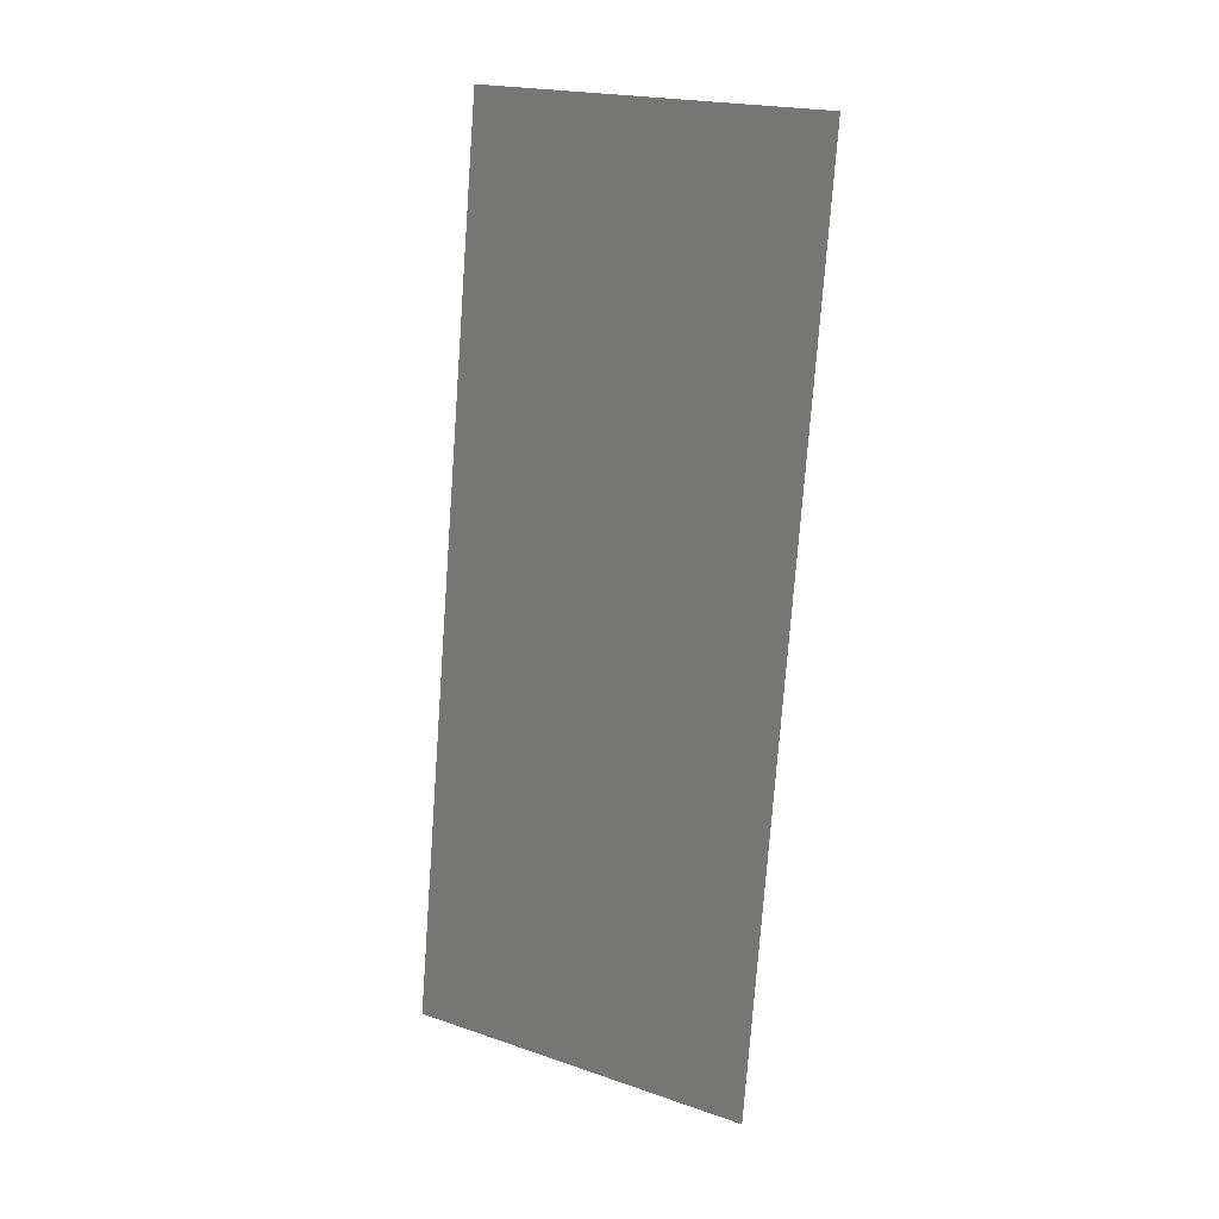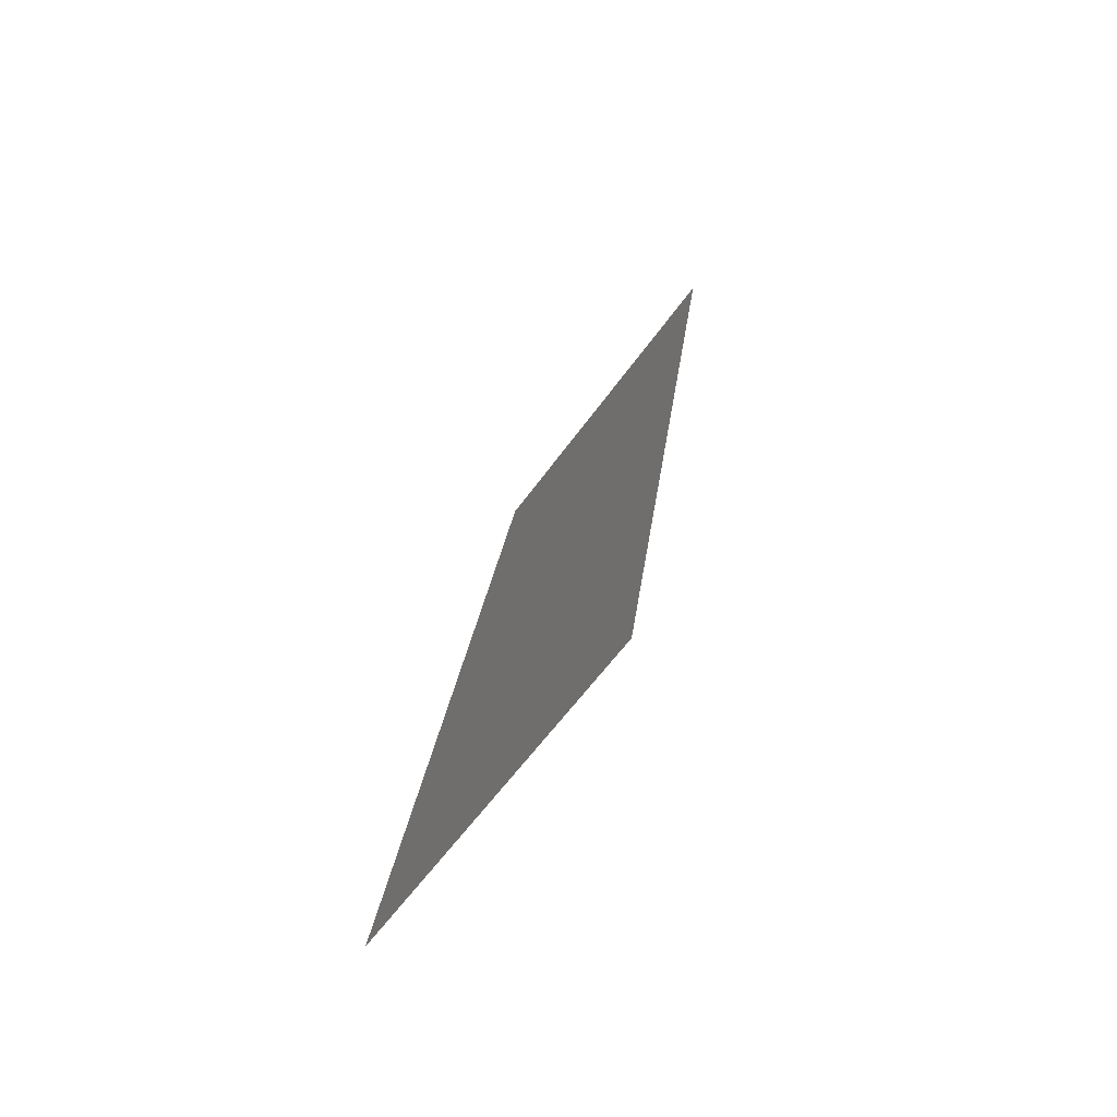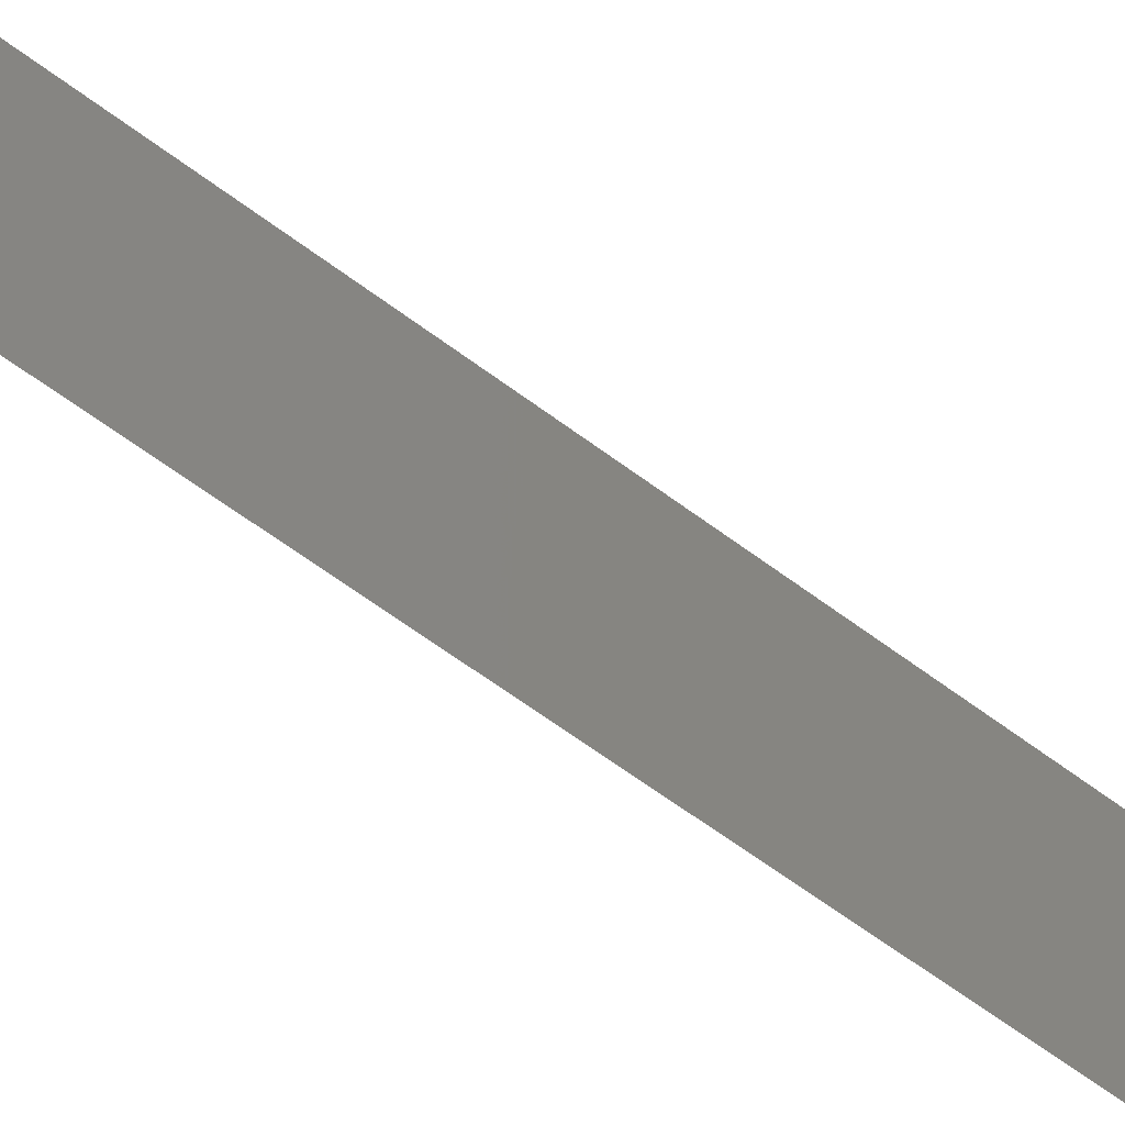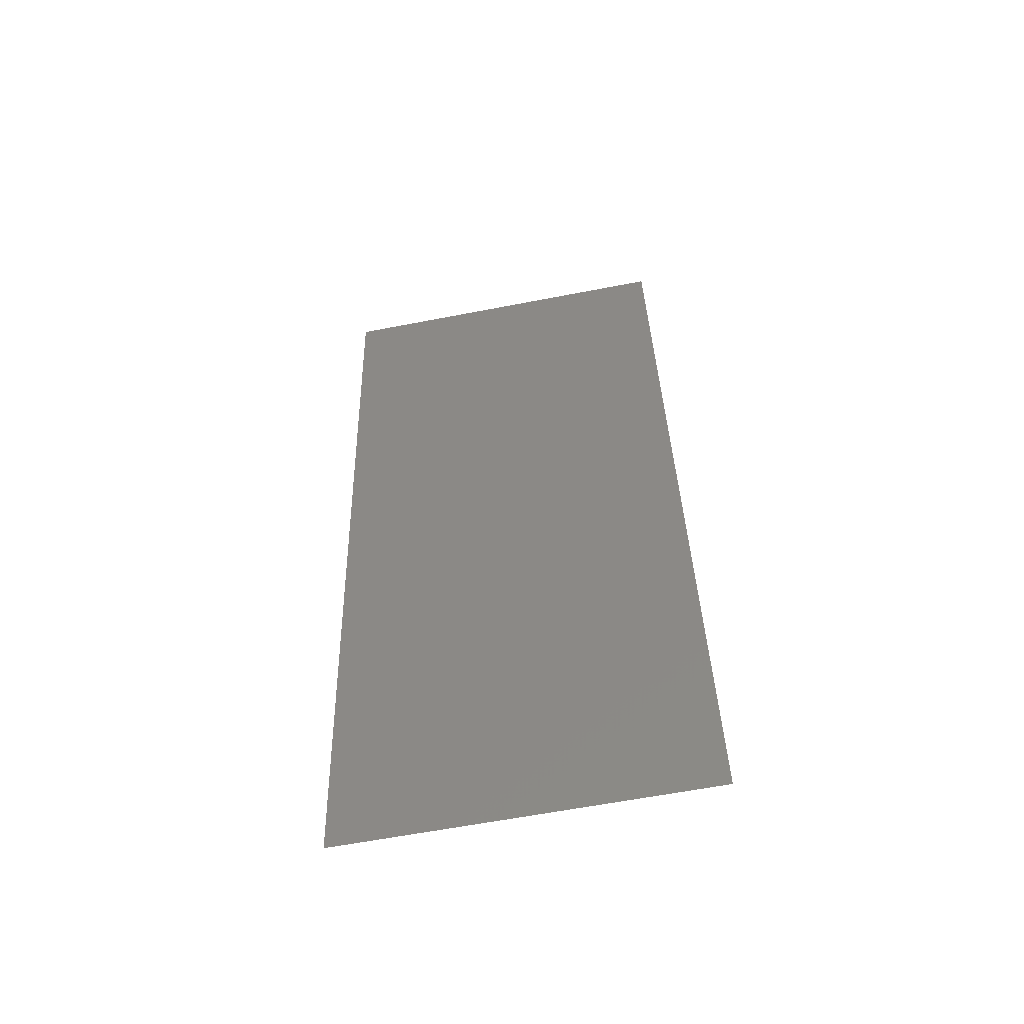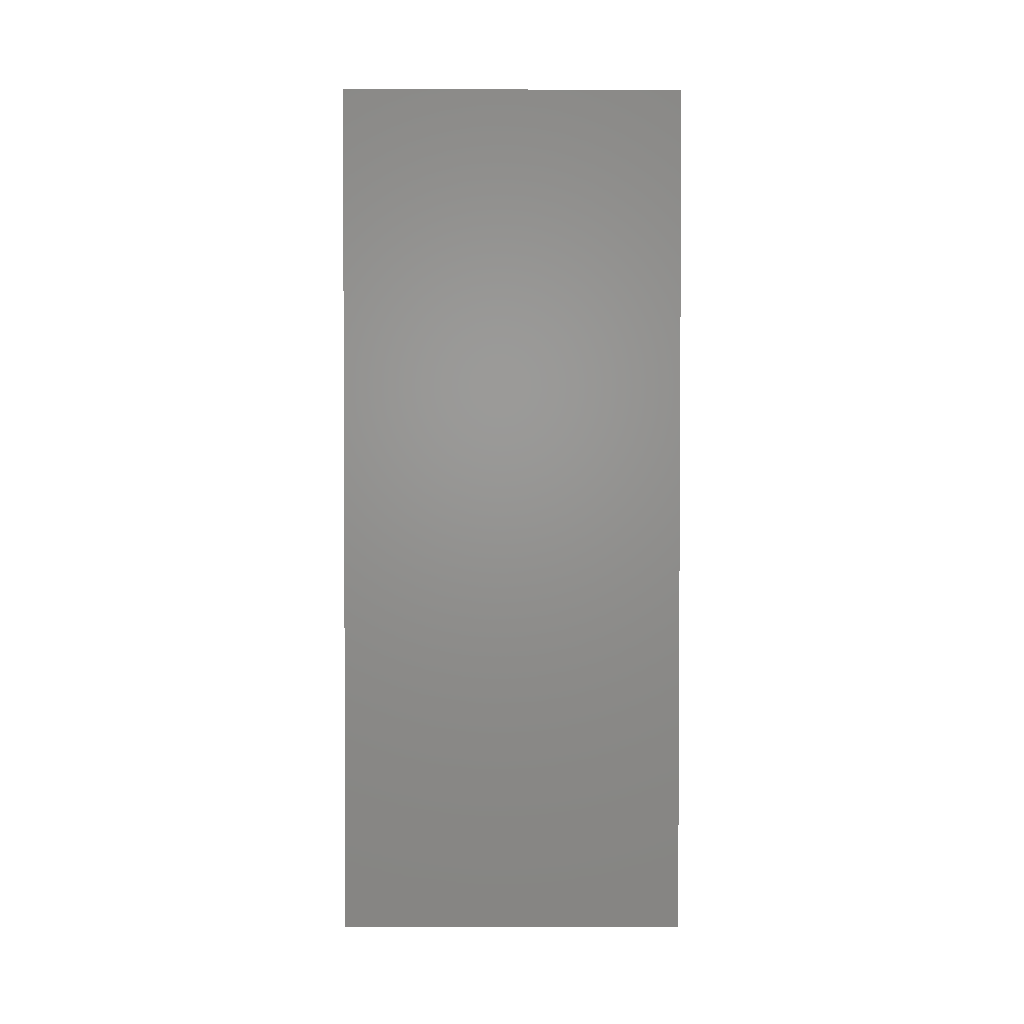
<metadata>
{"format":"stl","ext":"stl","renderer":"f3d","projection":"perspective","resolution":1024,"background":"white","views":[{"elev":20.7,"azim":121.5,"up":"+Y"},{"elev":-60.7,"azim":144.4,"up":"+Y"},{"elev":-67.3,"azim":-118.2,"up":"+Z"},{"elev":-62.1,"azim":-78.9,"up":"+Y"},{"elev":-6.0,"azim":-90.2,"up":"+Y"}]}
</metadata>
<code>
# stl→obj: 21 verts, 26 faces
v 0.0024 0.03958 0
v 0.0031 0.03463 0.01135
v 0.0038 0.02968 0
v 0.0066 0.009894 0.02
v 0.0059 0.01484 0.008654
v 0.0052 0.01979 0.02
v 0.0045 0.02473 0.01
v 0.0052 0.01979 0
v 0.001921 0.04296 0.007337
v 0.007079 0.006506 0.01266
v 0.0038 0.02968 0.02
v 0.0066 0.009894 0
v 0.0024 0.03958 0.02
v 0.001 0.04947 0
v 0.008 0 0.02
v 0.008 0 0.01
v 0.001 0.04947 0.01
v 0.007188 0.005739 0.005781
v 0.001812 0.04373 0.01422
v 0.008 0 0
v 0.001 0.04947 0.02
f 1 2 3
f 4 5 6
f 2 7 3
f 3 7 8
f 5 7 6
f 1 9 2
f 4 10 5
f 8 7 5
f 6 7 11
f 11 7 2
f 8 5 12
f 11 2 13
f 14 9 1
f 15 10 4
f 16 10 15
f 17 9 14
f 5 18 12
f 2 19 13
f 9 19 2
f 10 18 5
f 20 18 16
f 21 19 17
f 12 18 20
f 13 19 21
f 17 19 9
f 16 18 10

</code>
